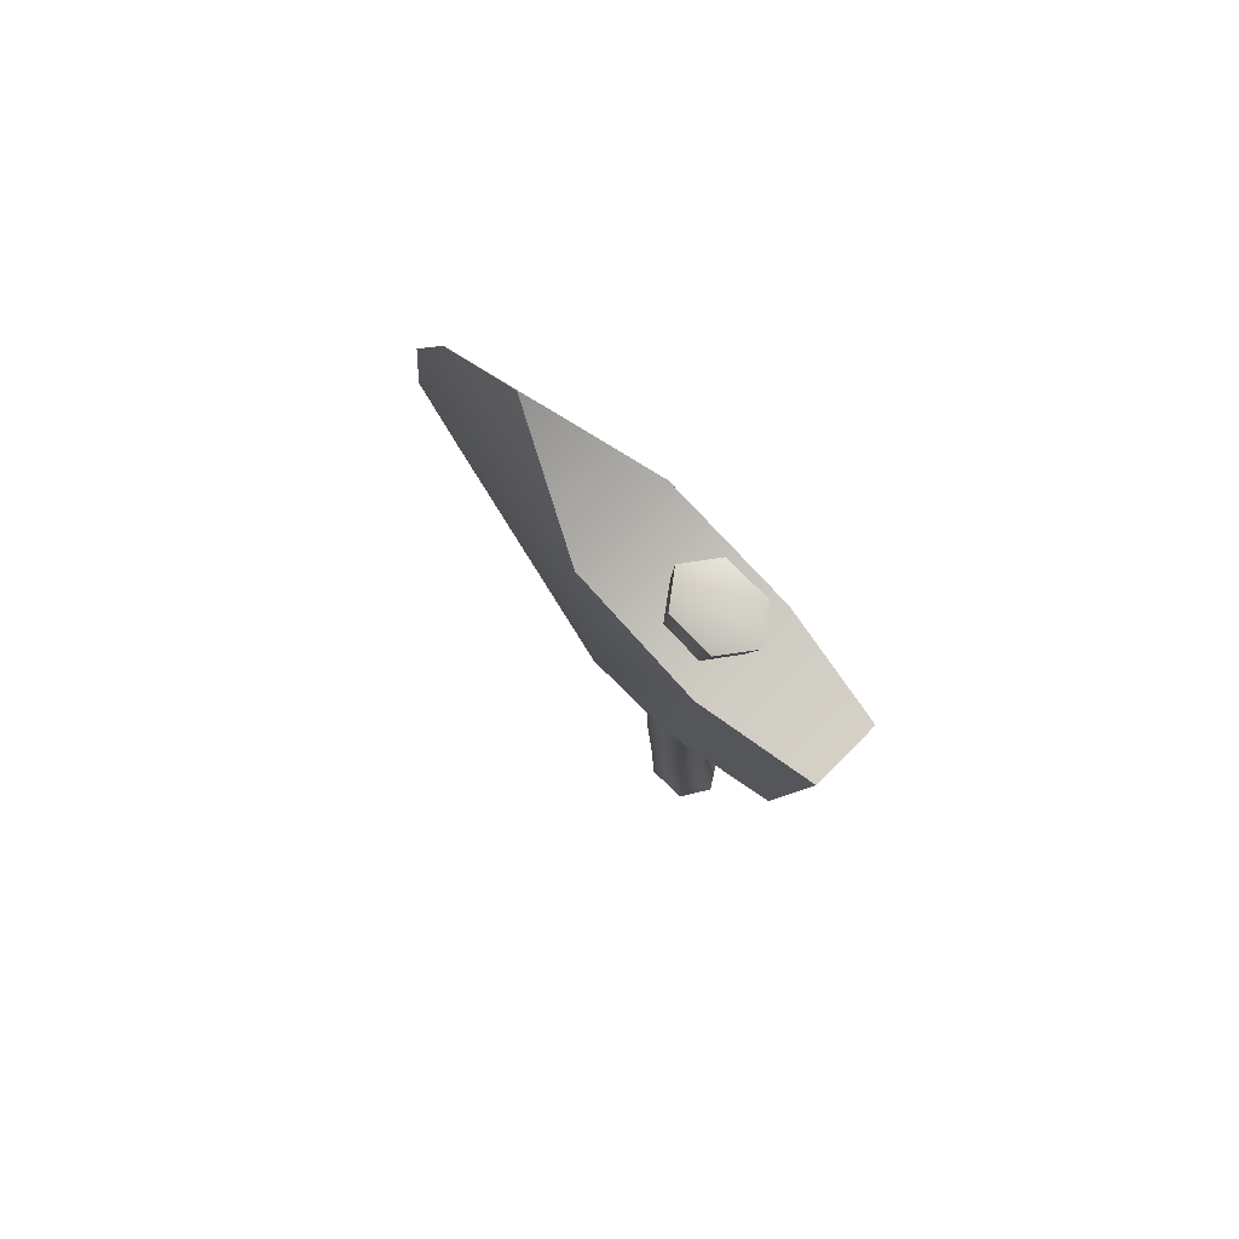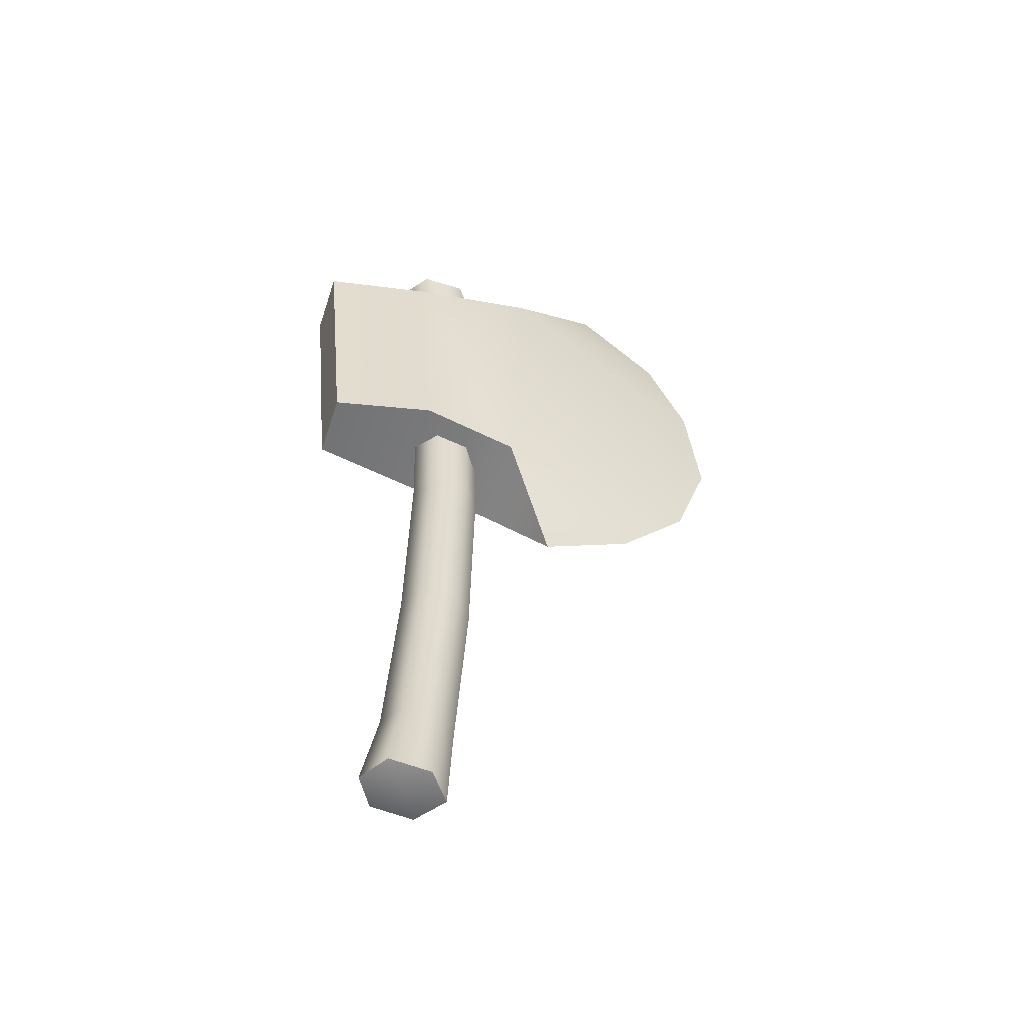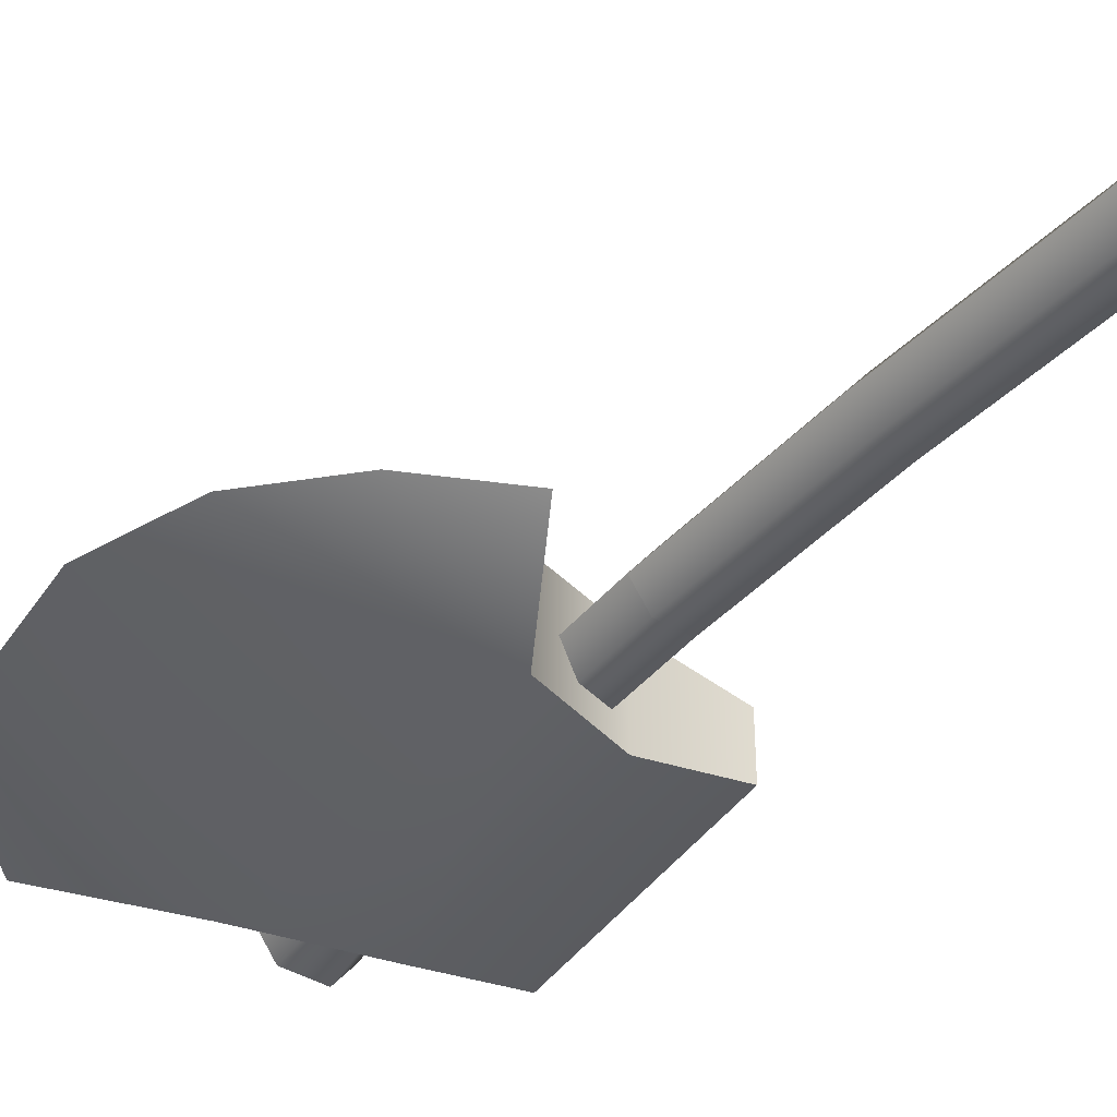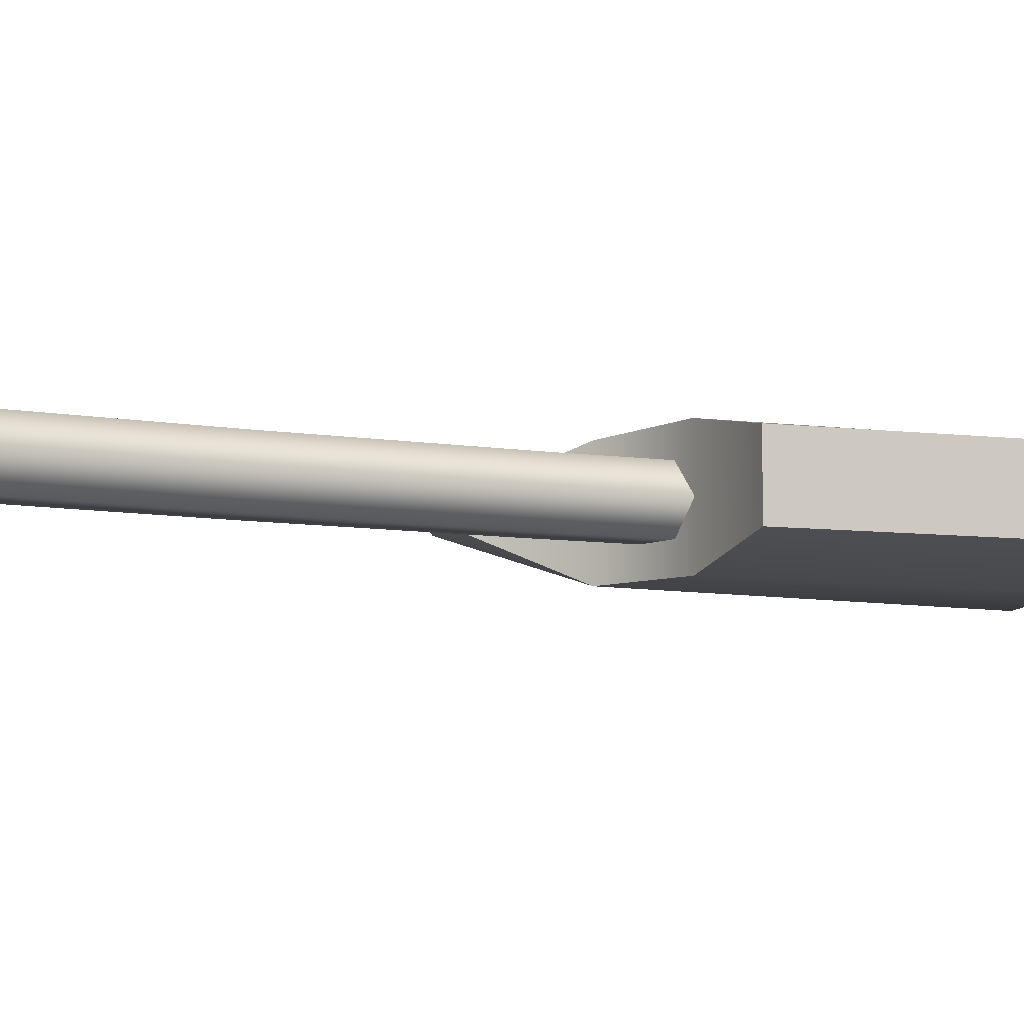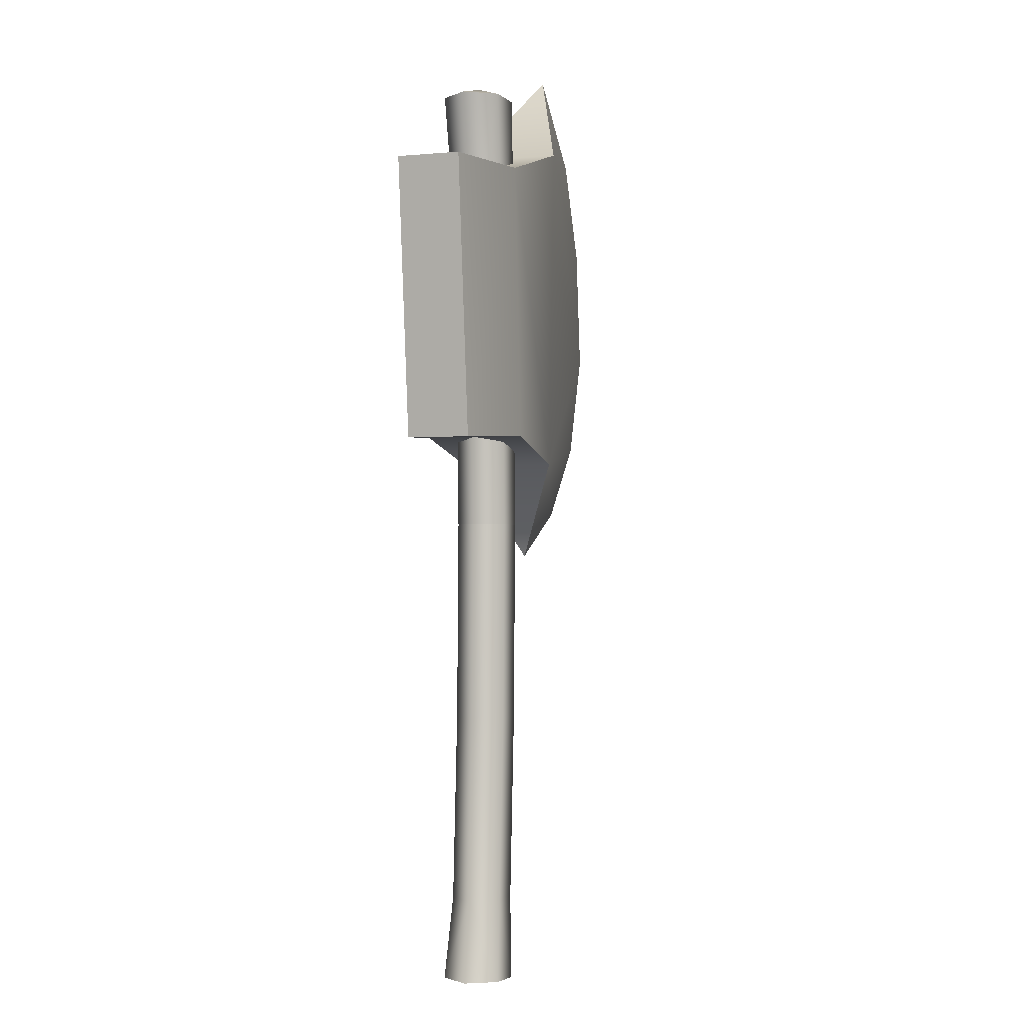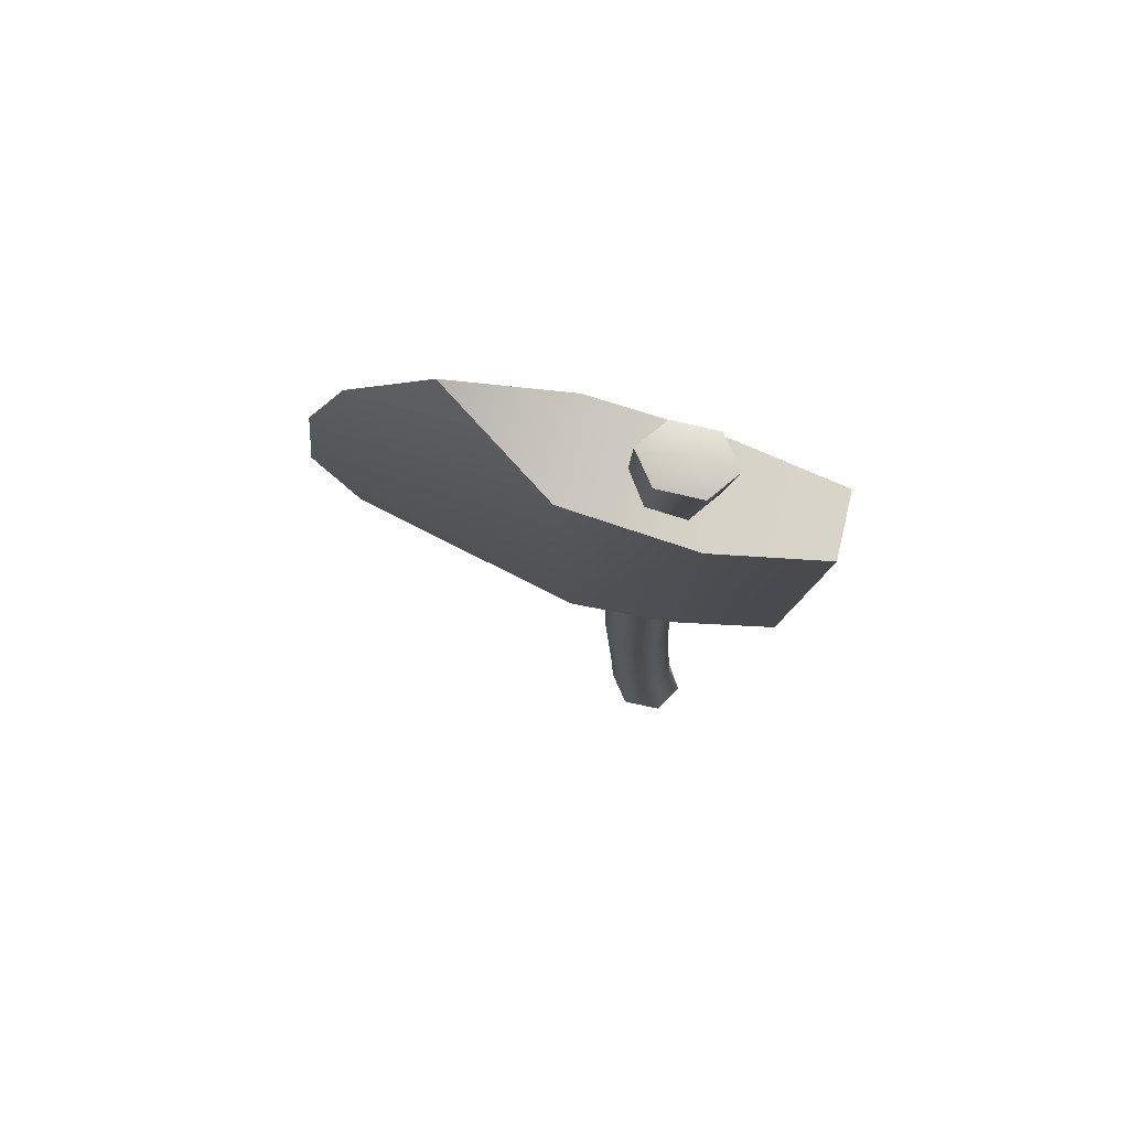
<metadata>
{"format":"obj","ext":"obj","renderer":"f3d","projection":"perspective","resolution":1024,"background":"white","views":[{"elev":79.4,"azim":-135.1,"up":"+Z"},{"elev":-56.3,"azim":-18.1,"up":"+Z"},{"elev":-41.0,"azim":143.4,"up":"+Y"},{"elev":-8.0,"azim":-114.2,"up":"+Y"},{"elev":-0.6,"azim":-69.8,"up":"+Z"},{"elev":75.8,"azim":-166.7,"up":"+Z"}]}
</metadata>
<code>
o vsn_mesh_1__mesh_1_.004
v 2.364 1.568 7.613
v 7.136 -1e-06 5.909
v 4.205 -1e-06 4.41
v 9.385 -1e-06 8.363
v 10.54 -2e-06 11.84
v 2.841 1.568 18.38
v -1.248 1.636 17.22
v -0.7031 1.636 8.431
v 10.13 -3e-06 15.86
v -3.907 1.022 8.295
v 8.84 -3e-06 19.07
v 6.181 -4e-06 21.72
v -4.725 1.022 17.16
v 2.364 -1.568 7.613
v 10.54 -2e-06 11.84
v 2.841 -1.568 18.38
v 9.385 -1e-06 8.363
v -1.248 -1.636 17.22
v 7.136 -1e-06 5.909
v -0.7031 -1.636 8.431
v 4.205 -1e-06 4.41
v 10.13 -3e-06 15.86
v -3.907 -1.022 8.295
v -4.725 -1.022 17.16
v 8.84 -3e-06 19.07
v 6.181 -4e-06 21.72
v -1.248 -1.636 17.22
v -1.248 1.636 17.22
v -4.725 1.022 17.16
v 2.841 1.568 18.38
v -4.725 -1.022 17.16
v 2.841 -1.568 18.38
v 6.181 -4e-06 21.72
v -0.7031 -1.636 8.431
v -3.907 -1.022 8.295
v -3.907 1.022 8.295
v -0.7031 1.636 8.431
v 2.364 1.568 7.613
v 2.364 -1.568 7.613
v 4.205 -1e-06 4.41
v -3.907 -1.022 8.295
v -4.725 1.022 17.16
v -3.907 1.022 8.295
v -4.725 -1.022 17.16
f 41 42 43
f 41 44 42
f 1 2 3
f 1 4 2
f 1 5 4
f 1 6 5
f 1 7 6
f 1 8 7
f 5 6 9
f 8 10 7
f 6 11 9
f 6 12 11
f 10 13 7
f 14 15 16
f 14 17 15
f 14 16 18
f 14 19 17
f 14 18 20
f 14 21 19
f 15 22 16
f 18 23 20
f 18 24 23
f 22 25 16
f 25 26 16
f 27 28 29
f 27 30 28
f 27 29 31
f 27 32 30
f 32 33 30
f 34 35 36
f 34 36 37
f 34 37 38
f 34 38 39
f 38 40 39
o vsn_mesh_0__mesh_0_.004
v -0.7896 0 -0.9534
v -0.5542 -0.8241 -6.957
v -0.201 -0.8241 -0.9534
v -1.143 1e-06 -6.957
v -0.6719 -1e-06 5.521
v -0.5542 0.8241 -6.957
v -0.201 0.8241 -0.9534
v 0.5053 -0.8241 -6.957
v -1.025 -0.9418 -9.547
v 0.2699 -0.9418 -9.665
v -0.08331 0.8241 5.521
v -0.08331 -0.8241 5.521
v -1.025 0.9418 -9.547
v 0.5053 0.8241 -6.957
v 0.2699 0.9418 -9.665
v 0.8585 -0.8241 -0.9534
v -1.614 2e-06 -9.547
v 0.8585 0.8241 -0.9534
v 0.9762 0.8241 5.521
v 0.9762 2e-06 -9.665
v 0.9762 -0.8241 5.521
v 1.447 0 -0.9534
v 1.094 1e-06 -6.957
v 1.447 0 -0.9534
v 1.565 -1e-06 5.521
v 1.094 1e-06 -6.957
v 1.565 -1e-06 5.521
v 0.9762 2e-06 -9.665
v -0.3188 -3e-06 20.12
v -1.025 -0.9418 19.77
v 0.3876 -0.9418 19.77
v -1.731 -3e-06 19.77
v 1.094 -3e-06 19.77
v -1.025 0.9418 19.77
v 0.3876 0.9418 19.77
v -0.3188 2e-06 -9.783
v 0.2699 -0.9418 -9.665
v -1.025 -0.9418 -9.547
v 0.9762 2e-06 -9.665
v -1.614 2e-06 -9.547
v 0.2699 0.9418 -9.665
v -1.025 0.9418 -9.547
v -0.3188 0.8241 15.06
v -1.025 0.9418 19.77
v 0.3876 0.9418 19.77
v -0.9074 -2e-06 15.06
v 0.7407 0.8241 15.06
v -0.6719 -1e-06 5.521
v -0.08331 0.8241 5.521
v -1.731 -3e-06 19.77
v 1.094 -3e-06 19.77
v 0.9762 0.8241 5.521
v -0.3188 -0.8241 15.06
v -0.08331 -0.8241 5.521
v -1.025 -0.9418 19.77
v 1.329 -2e-06 15.06
v 0.7407 -0.8241 15.06
v 0.9762 -0.8241 5.521
v 0.3876 -0.9418 19.77
v 1.565 -1e-06 5.521
v 1.329 -2e-06 15.06
v 1.565 -1e-06 5.521
v 1.094 -3e-06 19.77
f 45 46 47
f 45 48 46
f 45 47 49
f 45 50 48
f 45 49 51
f 45 51 50
f 46 52 47
f 46 48 53
f 46 54 52
f 46 53 54
f 49 55 51
f 49 47 56
f 50 57 48
f 50 51 58
f 50 59 57
f 50 58 59
f 52 60 47
f 47 60 56
f 53 48 61
f 61 48 57
f 55 62 51
f 55 63 62
f 51 62 58
f 59 58 64
f 60 65 56
f 60 66 65
f 60 67 66
f 60 52 67
f 63 68 62
f 63 69 68
f 58 70 64
f 58 62 70
f 70 62 68
f 65 66 71
f 52 72 67
f 52 54 72
f 73 74 75
f 73 76 74
f 73 75 77
f 73 78 76
f 73 77 79
f 73 79 78
f 80 81 82
f 80 83 81
f 80 82 84
f 80 85 83
f 80 84 86
f 80 86 85
f 87 88 89
f 87 90 88
f 87 89 91
f 87 92 90
f 87 91 93
f 87 93 92
f 88 90 94
f 89 95 91
f 93 91 96
f 92 97 90
f 92 98 97
f 94 90 99
f 90 97 99
f 95 100 91
f 91 100 96
f 98 101 97
f 98 102 101
f 99 97 103
f 97 101 103
f 100 104 96
f 102 105 101
f 102 106 105
f 103 101 107
f 107 101 105

</code>
